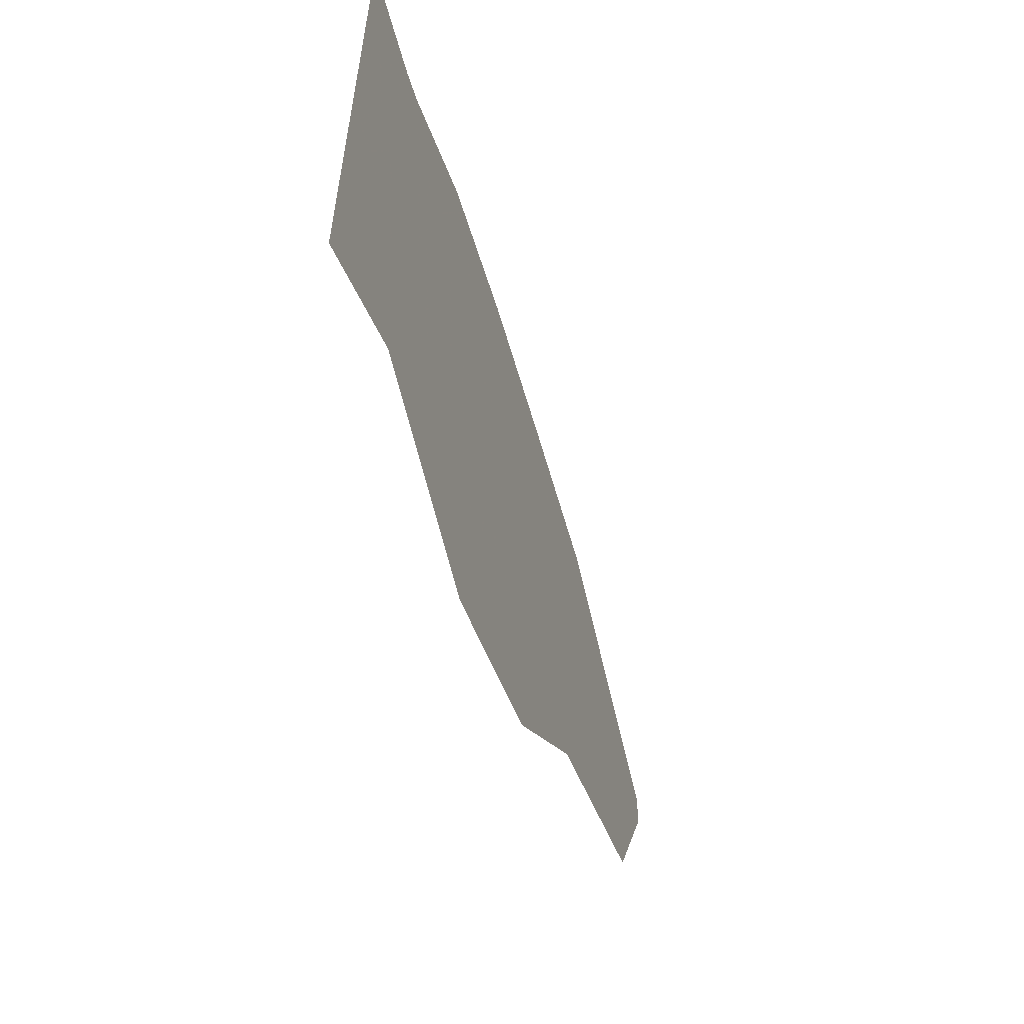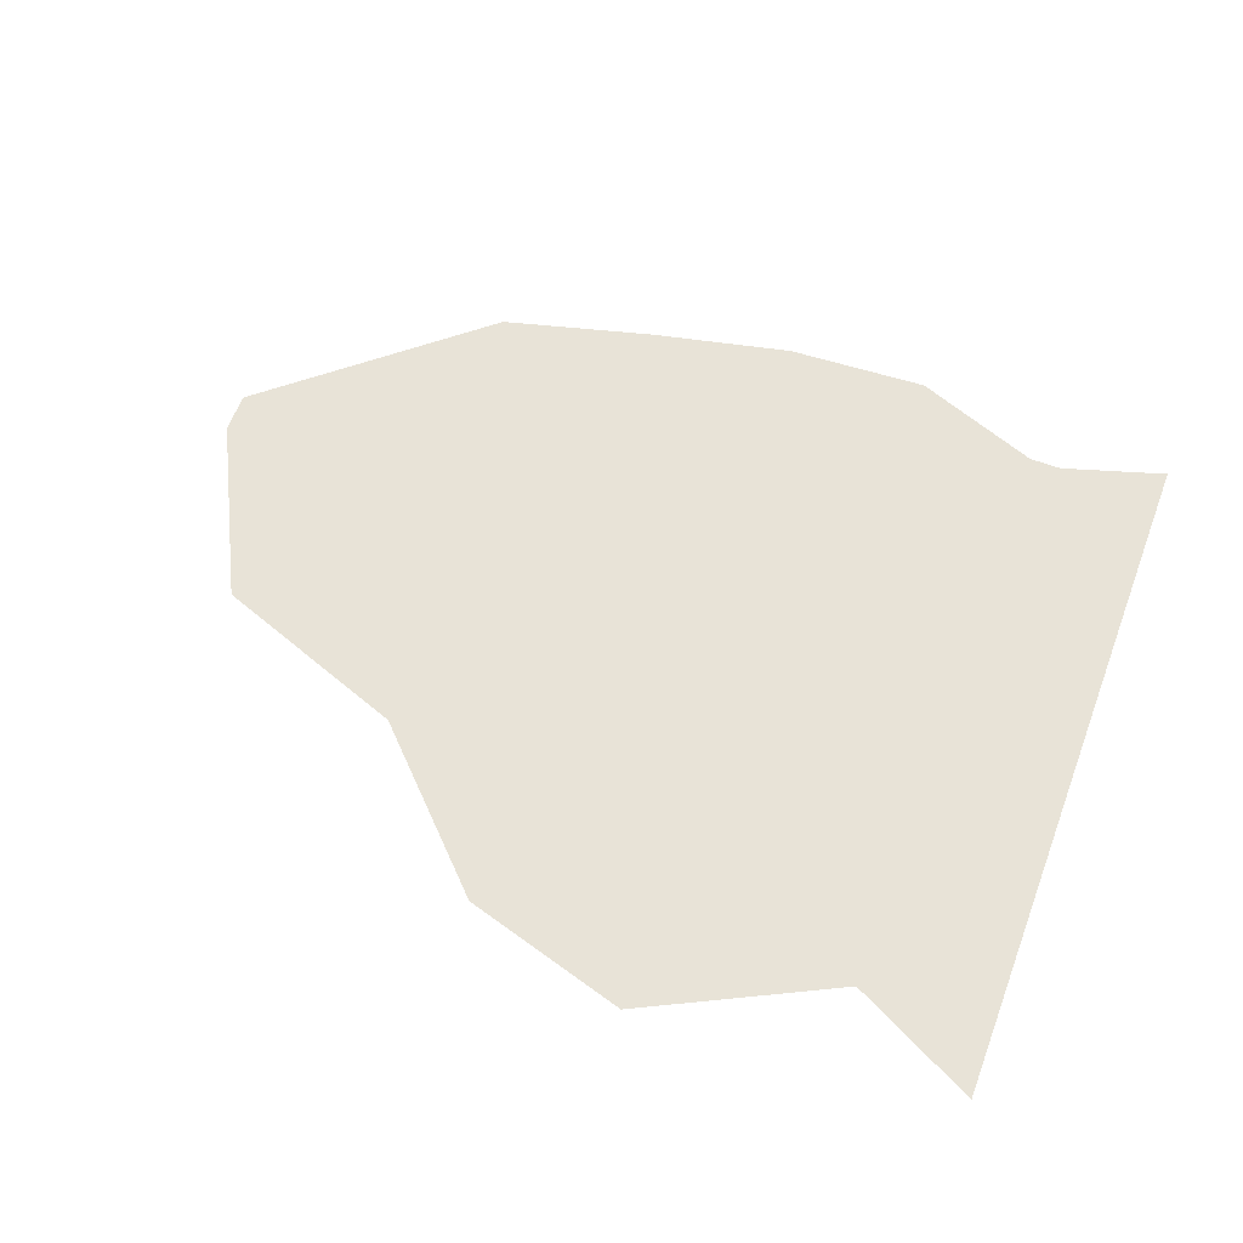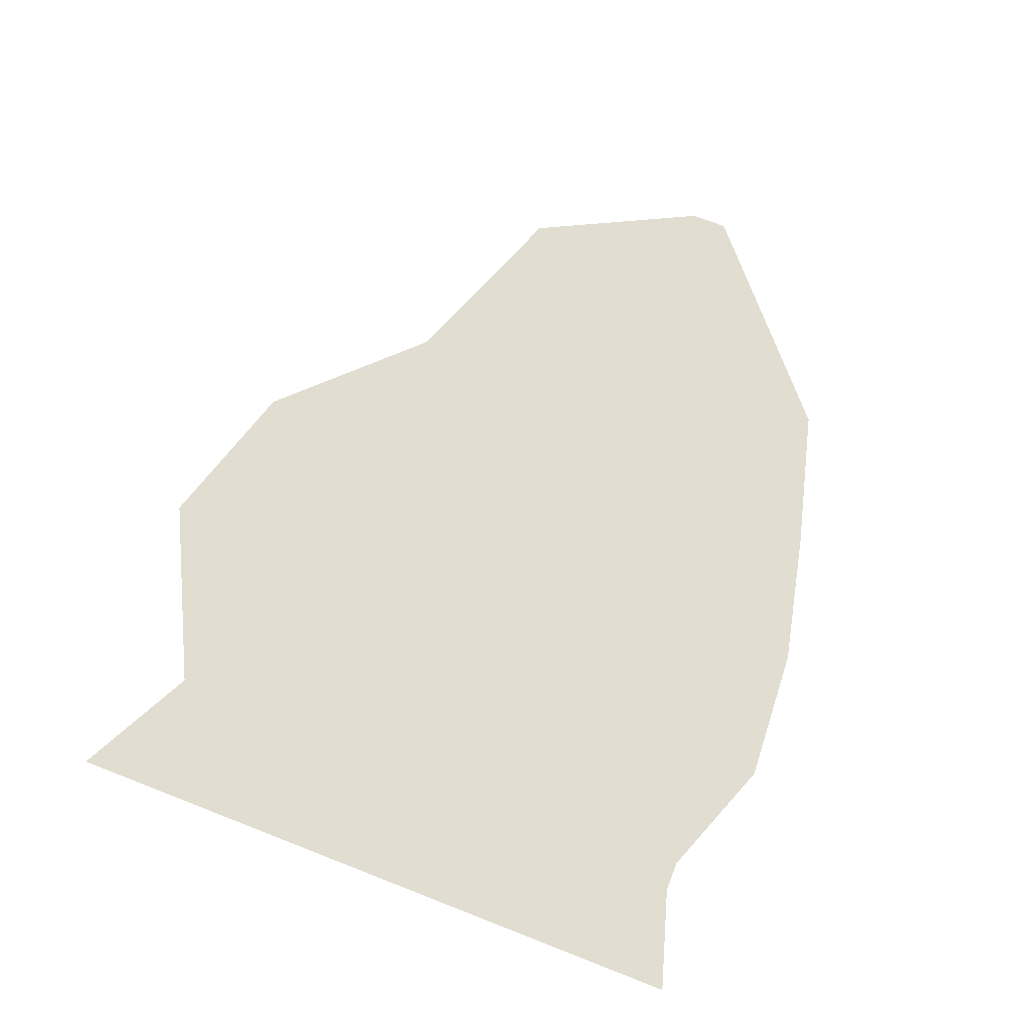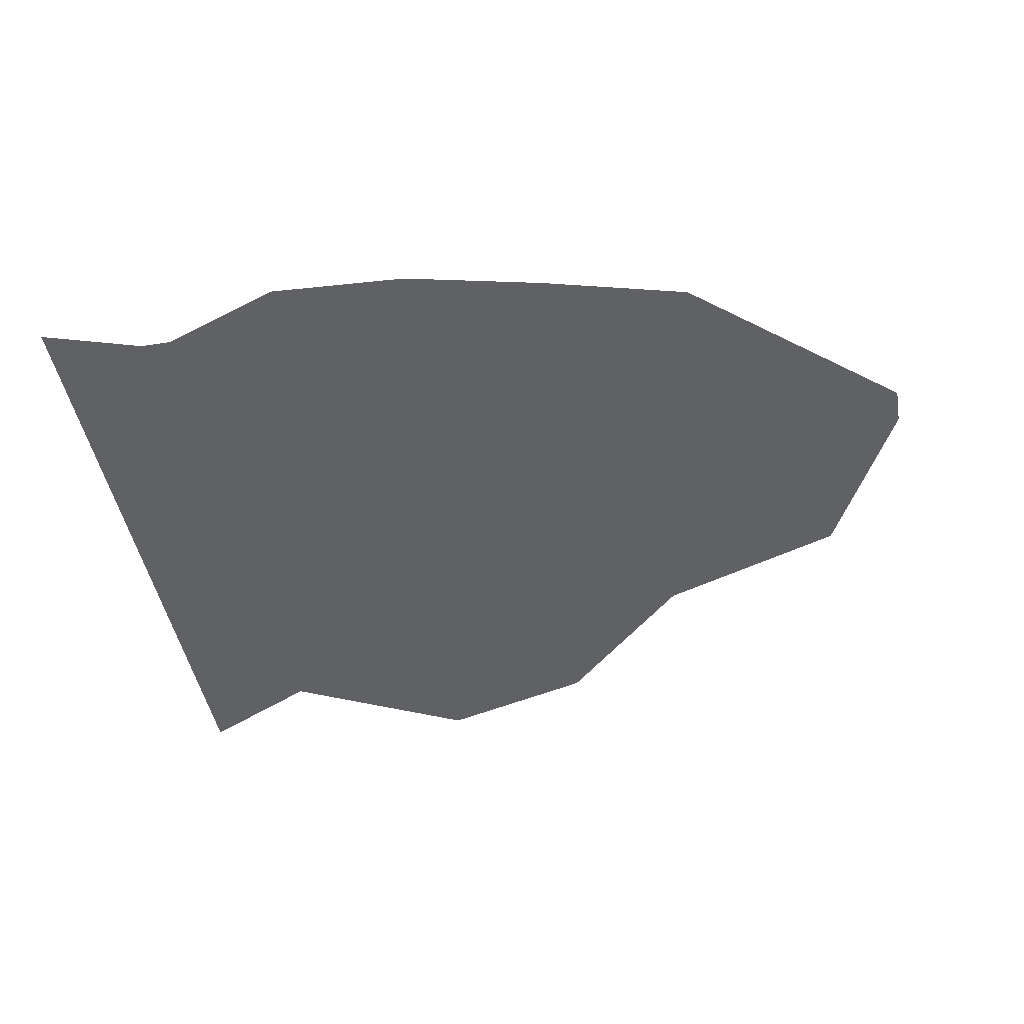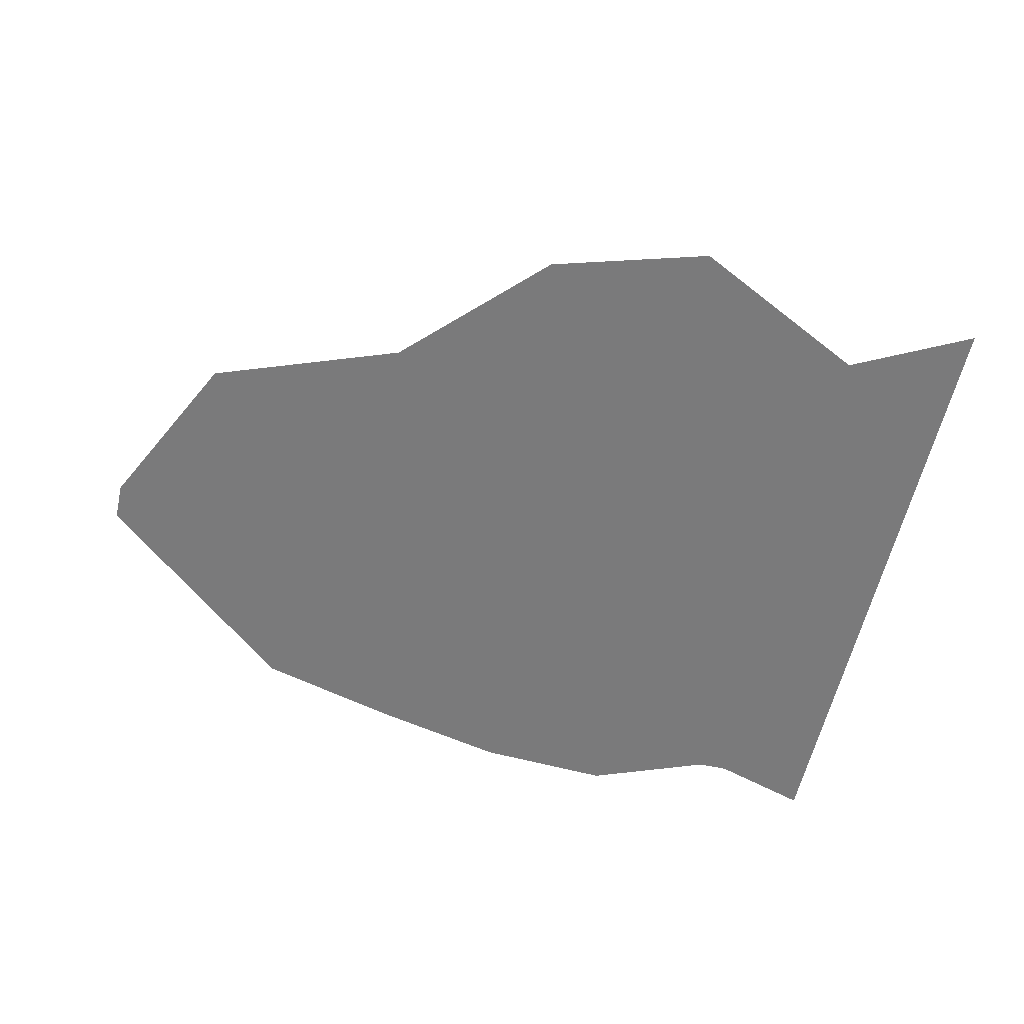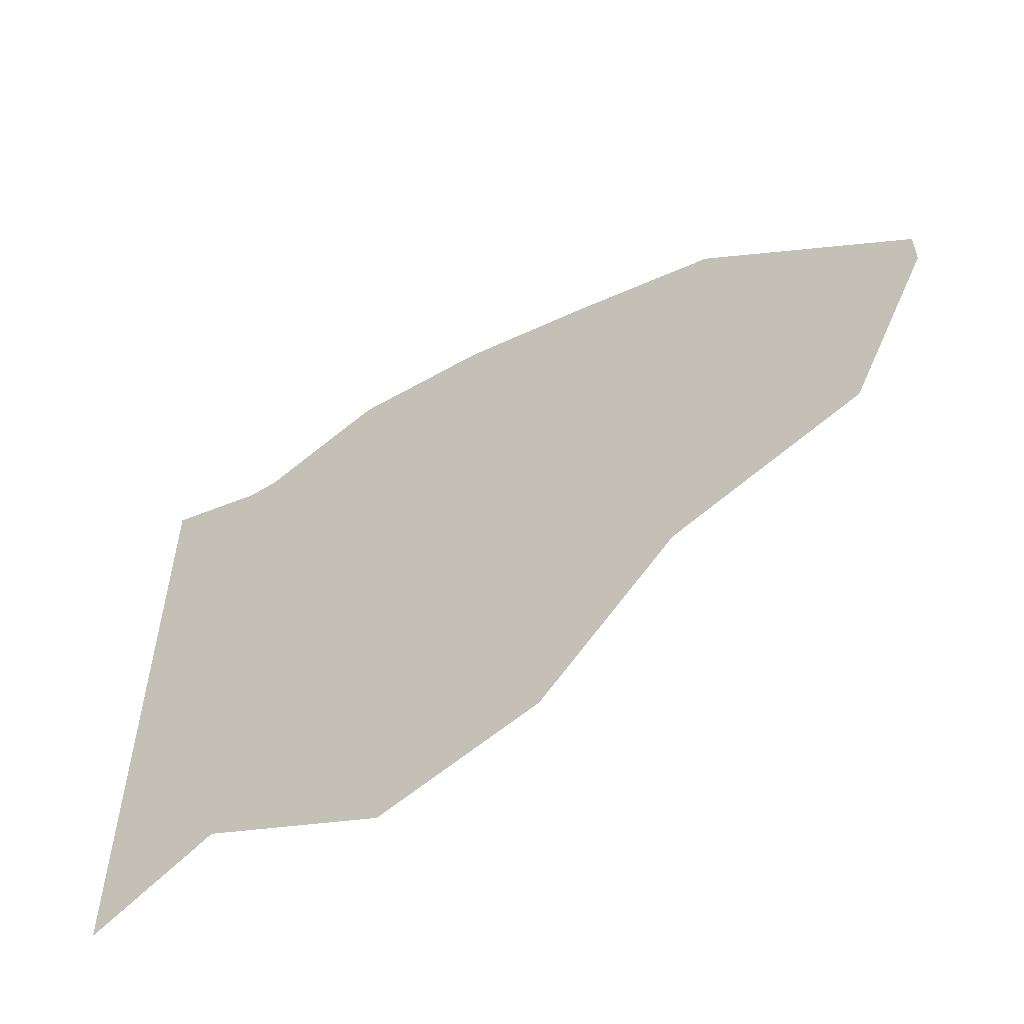
<metadata>
{"format":"obj","ext":"obj","renderer":"f3d","projection":"perspective","resolution":1024,"background":"white","views":[{"elev":-59.7,"azim":107.8,"up":"+Y"},{"elev":61.8,"azim":20.7,"up":"+Z"},{"elev":68.8,"azim":111.4,"up":"+Z"},{"elev":-45.5,"azim":-169.8,"up":"+Z"},{"elev":-58.1,"azim":-12.6,"up":"+Z"},{"elev":-56.6,"azim":-147.6,"up":"+Y"}]}
</metadata>
<code>
v 0.5 -0.04688 0
v 0.5 -0.2734 0
v 0.4062 -0.2266 0
v 0.3359 -0.03906 0
v 0.5 0.2656 0
v 0.3203 0.2656 0
v 0.5 0.4062 0
v 0.3984 0.375 0
v 0.3672 0.375 0
v 0.2422 0.4219 0
v 0.1562 0.3125 0
v -0.01562 0.3047 0
v 0.1016 0.4141 0
v -0.1797 0.2578 0
v -0.03906 0.3828 0
v -0.3984 0.1641 0
v -0.1875 0.3438 0
v 0.2344 -0.07812 0
v 0.09375 -0.0625 0
v -0.1562 0.02344 0
v -0.3984 0.125 0
v 0.1875 -0.3047 0
v 0.02344 -0.2578 0
v -0.1172 -0.1172 0
v -0.3125 -0.04688 0
v 0.375 -0.2109 0
f 1 2 3
f 1 3 4
f 1 4 5
f 5 4 6
f 6 4 18
f 6 18 11
f 11 18 19
f 11 19 12
f 12 19 20
f 12 20 14
f 14 20 21
f 14 21 16
f 18 22 23
f 18 23 19
f 19 23 24
f 19 24 20
f 20 24 25
f 20 25 21
f 26 22 18
f 26 18 4
f 5 6 7
f 7 6 8
f 9 6 10
f 10 6 11
f 10 11 12
f 10 12 13
f 13 12 14
f 13 14 15
f 15 14 16
f 15 16 17
f 8 6 9
f 26 4 3

</code>
